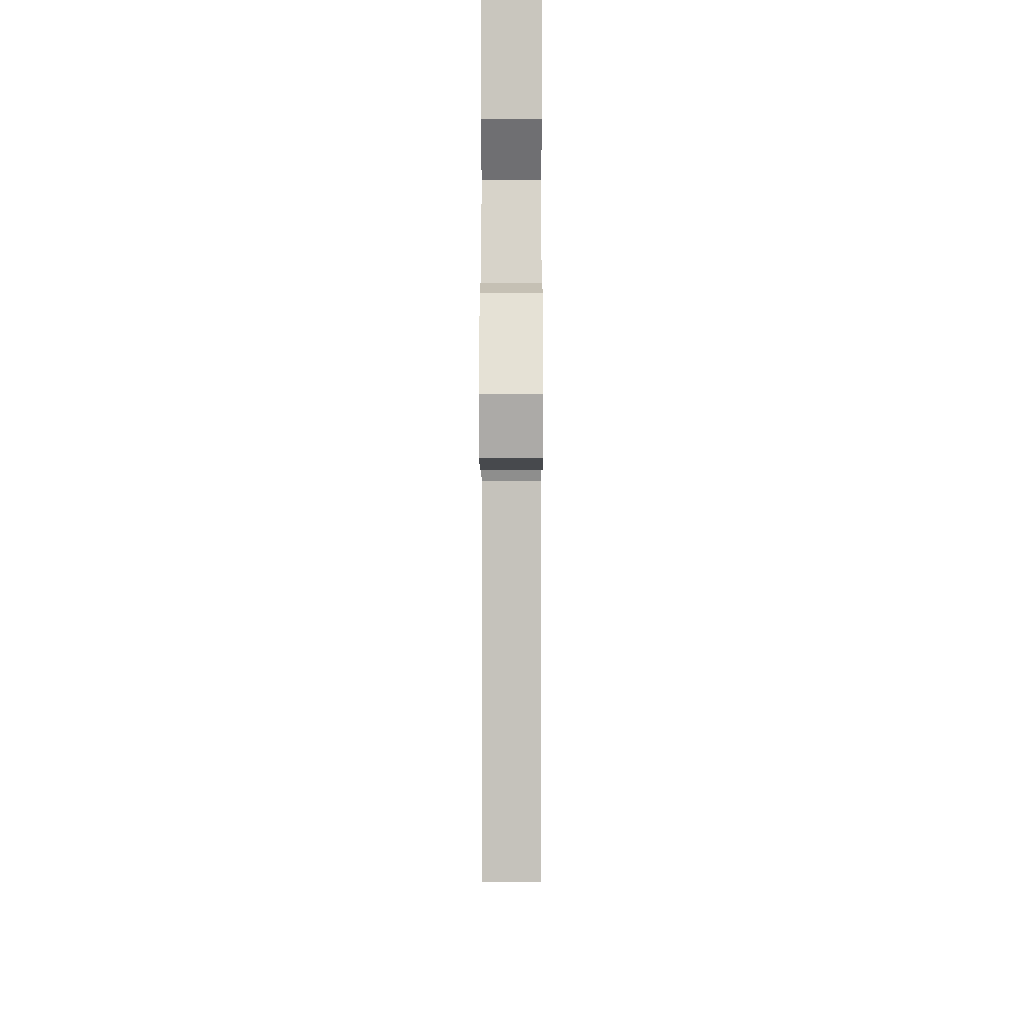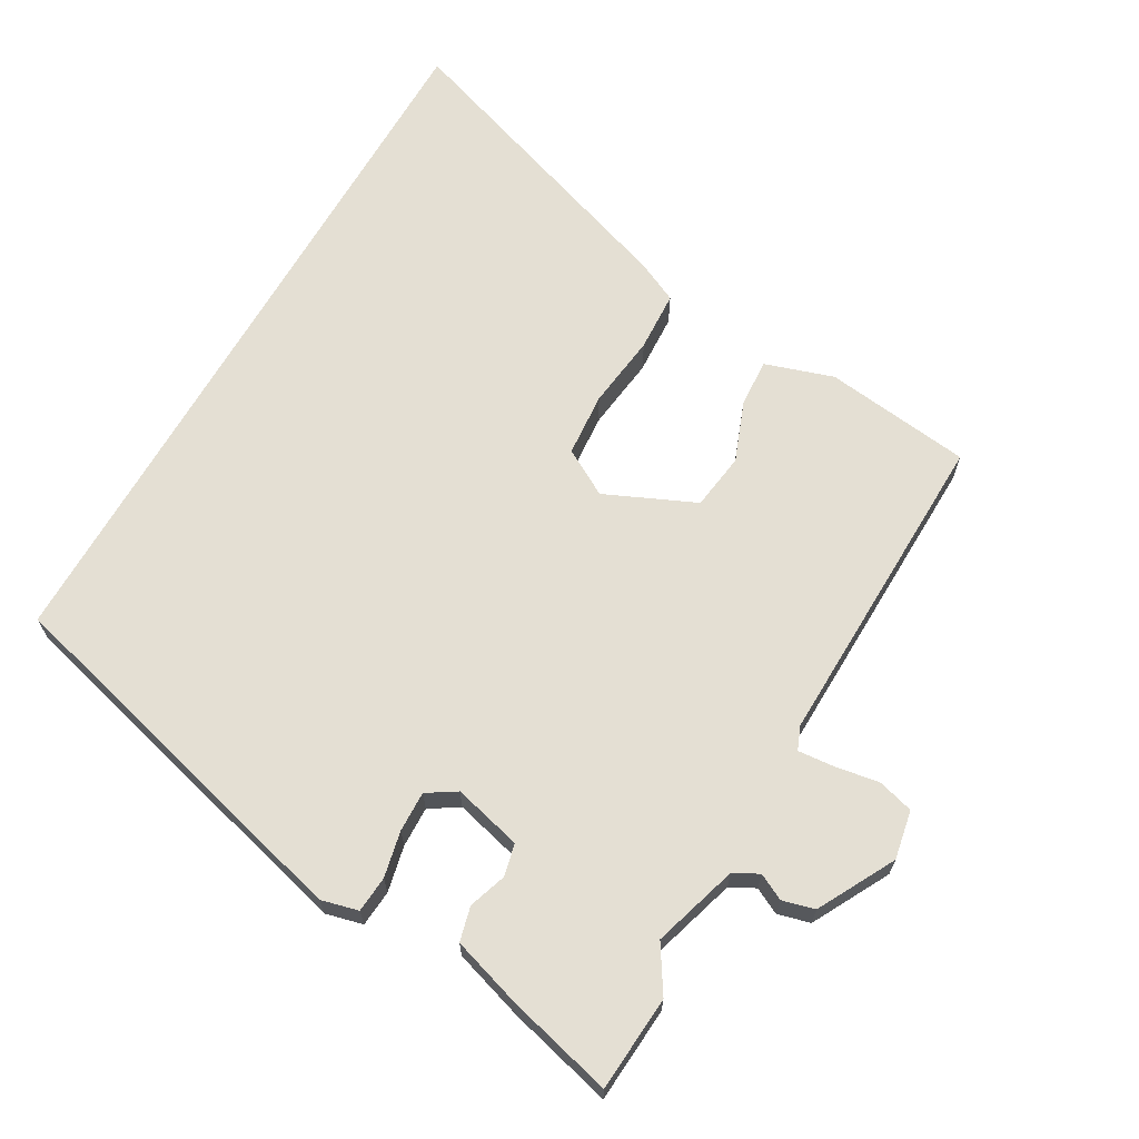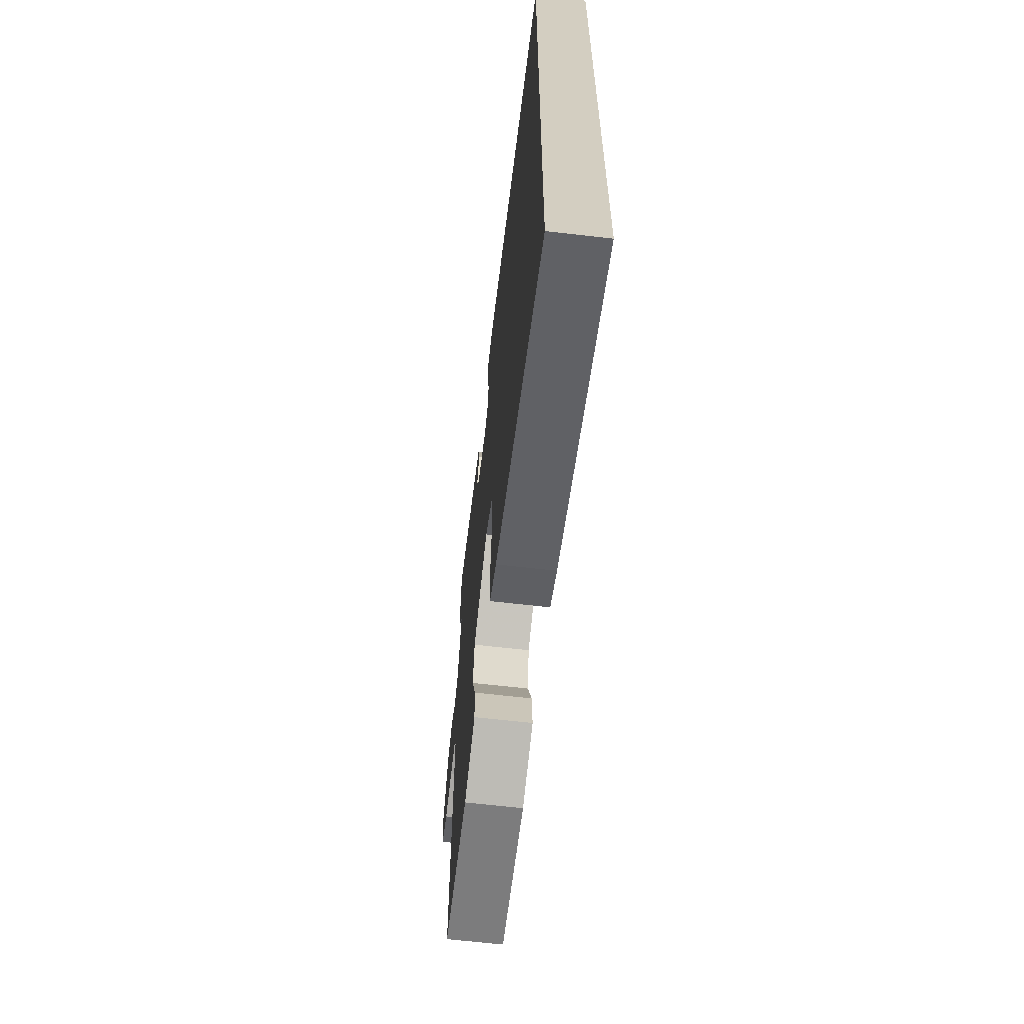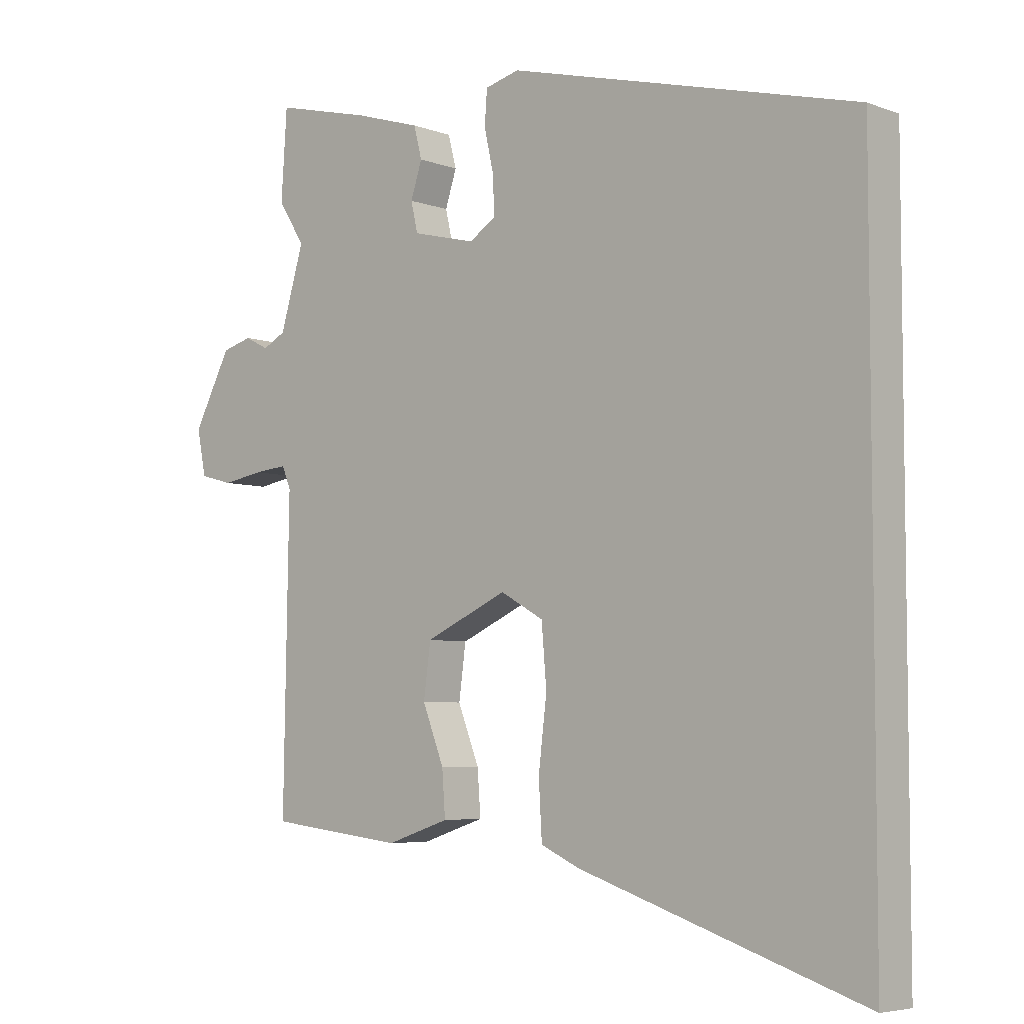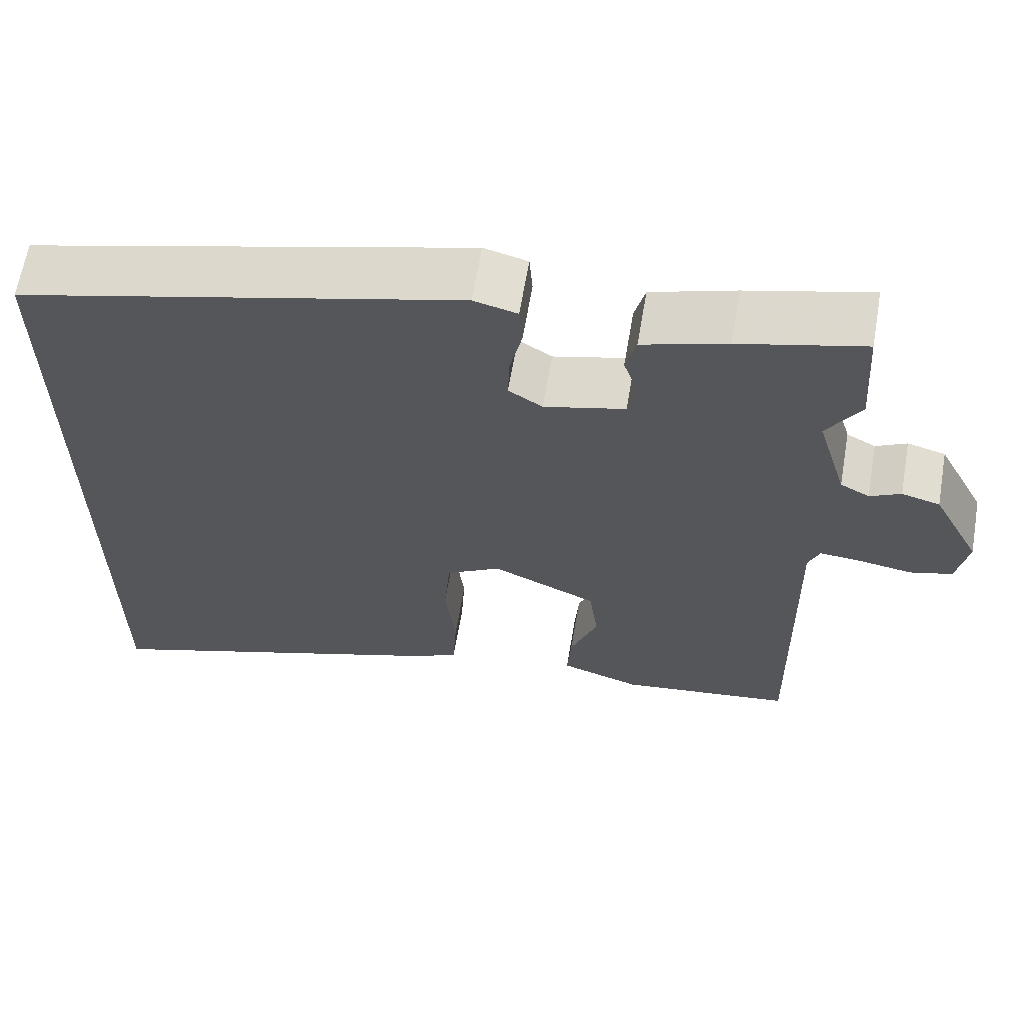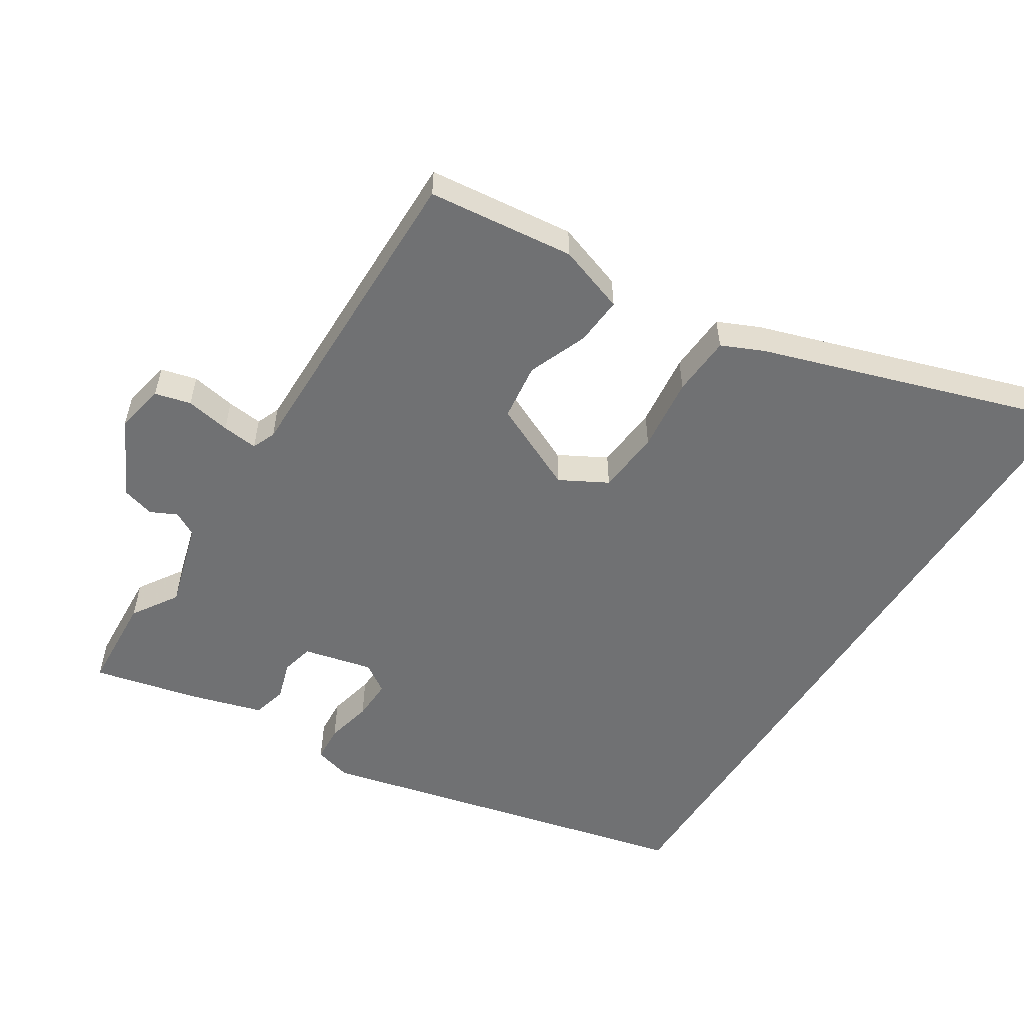
<metadata>
{"format":"obj","ext":"obj","renderer":"f3d","projection":"perspective","resolution":1024,"background":"white","views":[{"elev":2.8,"azim":90.1,"up":"+Z"},{"elev":66.7,"azim":30.1,"up":"+Y"},{"elev":-65.5,"azim":-96.6,"up":"+Z"},{"elev":-5.4,"azim":-138.5,"up":"+Z"},{"elev":63.6,"azim":9.7,"up":"+Z"},{"elev":-55.1,"azim":147.2,"up":"+Y"}]}
</metadata>
<code>
v 0.496 0.07 0.56
v 0.505 0.07 0.421
v 0.463 0.07 0.355
v 0.5 0.07 0.23
v 0.536 0.07 0.211
v 0.574 0.07 0.23
v 0.621 0.07 0.217
v 0.68 0.07 0.105
v 0.666 0.07 0.034
v 0.614 0.07 0.02
v 0.549 0.07 0.031
v 0.497 0.07 0.036
v 0.483 0.07 0.002
v 0.491 0.07 -0.469
v 0.277 0.07 -0.494
v 0.178 0.07 -0.461
v 0.183 0.07 -0.391
v 0.217 0.07 -0.304
v 0.206 0.07 -0.221
v 0.076 0.07 -0.162
v 0.008 0.07 -0.2
v 0 0.07 -0.293
v 0.013 0.07 -0.401
v 0.008 0.07 -0.489
v -0.053 0.07 -0.517
v -0.5 0.07 -0.666
v -0.5 0.07 0.393
v 0.05 0.07 0.533
v 0.104 0.07 0.519
v 0.108 0.07 0.466
v 0.093 0.07 0.399
v 0.091 0.07 0.34
v 0.133 0.07 0.313
v 0.233 0.07 0.338
v 0.244 0.07 0.385
v 0.226 0.07 0.44
v 0.239 0.07 0.49
v 0.343 0.07 0.522
v 0.496 0 0.56
v 0.505 0 0.421
v 0.463 0 0.355
v 0.5 0 0.23
v 0.536 0 0.211
v 0.574 0 0.23
v 0.621 0 0.217
v 0.68 0 0.105
v 0.666 0 0.034
v 0.614 0 0.02
v 0.549 0 0.031
v 0.497 0 0.036
v 0.483 0 0.002
v 0.491 0 -0.469
v 0.277 0 -0.494
v 0.178 0 -0.461
v 0.183 0 -0.391
v 0.217 0 -0.304
v 0.206 0 -0.221
v 0.076 0 -0.162
v 0.008 0 -0.2
v 0 0 -0.293
v 0.013 0 -0.401
v 0.008 0 -0.489
v -0.053 0 -0.517
v -0.5 0 -0.666
v -0.5 0 0.393
v 0.05 0 0.533
v 0.104 0 0.519
v 0.108 0 0.466
v 0.093 0 0.399
v 0.091 0 0.34
v 0.133 0 0.313
v 0.233 0 0.338
v 0.244 0 0.385
v 0.226 0 0.44
v 0.239 0 0.49
v 0.343 0 0.522
f 1 2 3
f 38 1 3
f 37 38 3
f 36 37 3
f 35 36 3
f 34 35 3 4
f 33 34 4 5
f 29 30 31
f 28 29 31
f 27 28 31
f 26 27 31
f 26 31 32
f 24 25 26
f 23 24 26
f 22 23 26
f 21 22 26
f 21 26 32 33
f 16 17 18
f 15 16 18
f 14 15 18
f 13 14 18
f 12 13 18 19
f 9 10 11
f 8 9 11
f 7 8 11
f 6 7 11
f 5 6 11
f 5 11 12
f 20 21 33 5
f 5 12 19 20
f 41 40 39
f 41 39 76
f 41 76 75
f 41 75 74
f 41 74 73
f 42 41 73 72
f 43 42 72 71
f 69 68 67
f 69 67 66
f 69 66 65
f 69 65 64
f 70 69 64
f 64 63 62
f 64 62 61
f 64 61 60
f 64 60 59
f 71 70 64 59
f 56 55 54
f 56 54 53
f 56 53 52
f 56 52 51
f 57 56 51 50
f 49 48 47
f 49 47 46
f 49 46 45
f 49 45 44
f 49 44 43
f 50 49 43
f 43 71 59 58
f 58 57 50 43
f 1 39 40 2
f 2 40 41 3
f 3 41 42 4
f 4 42 43 5
f 5 43 44 6
f 6 44 45 7
f 7 45 46 8
f 8 46 47 9
f 9 47 48 10
f 10 48 49 11
f 11 49 50 12
f 12 50 51 13
f 13 51 52 14
f 14 52 53 15
f 15 53 54 16
f 16 54 55 17
f 17 55 56 18
f 18 56 57 19
f 19 57 58 20
f 20 58 59 21
f 21 59 60 22
f 22 60 61 23
f 23 61 62 24
f 24 62 63 25
f 25 63 64 26
f 26 64 65 27
f 27 65 66 28
f 28 66 67 29
f 29 67 68 30
f 30 68 69 31
f 31 69 70 32
f 32 70 71 33
f 33 71 72 34
f 34 72 73 35
f 35 73 74 36
f 36 74 75 37
f 37 75 76 38
f 38 76 39 1

</code>
